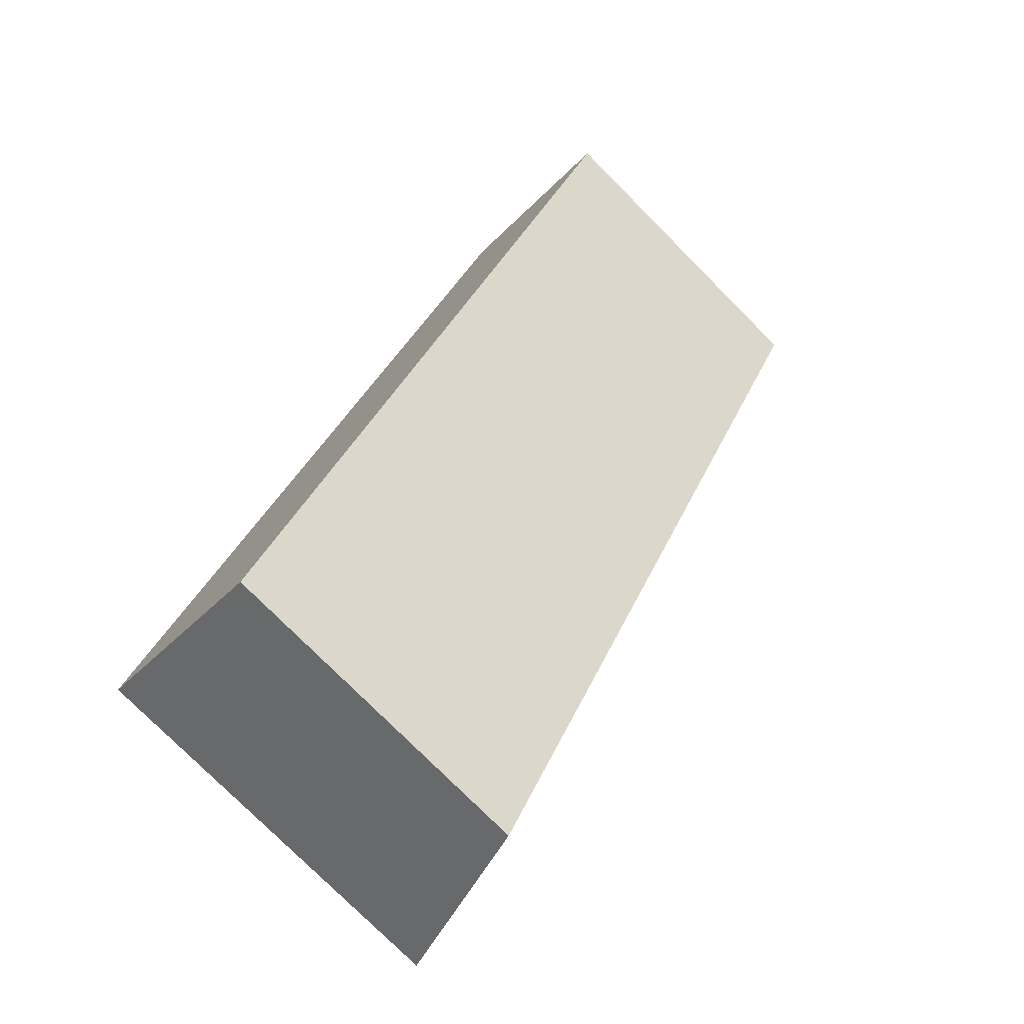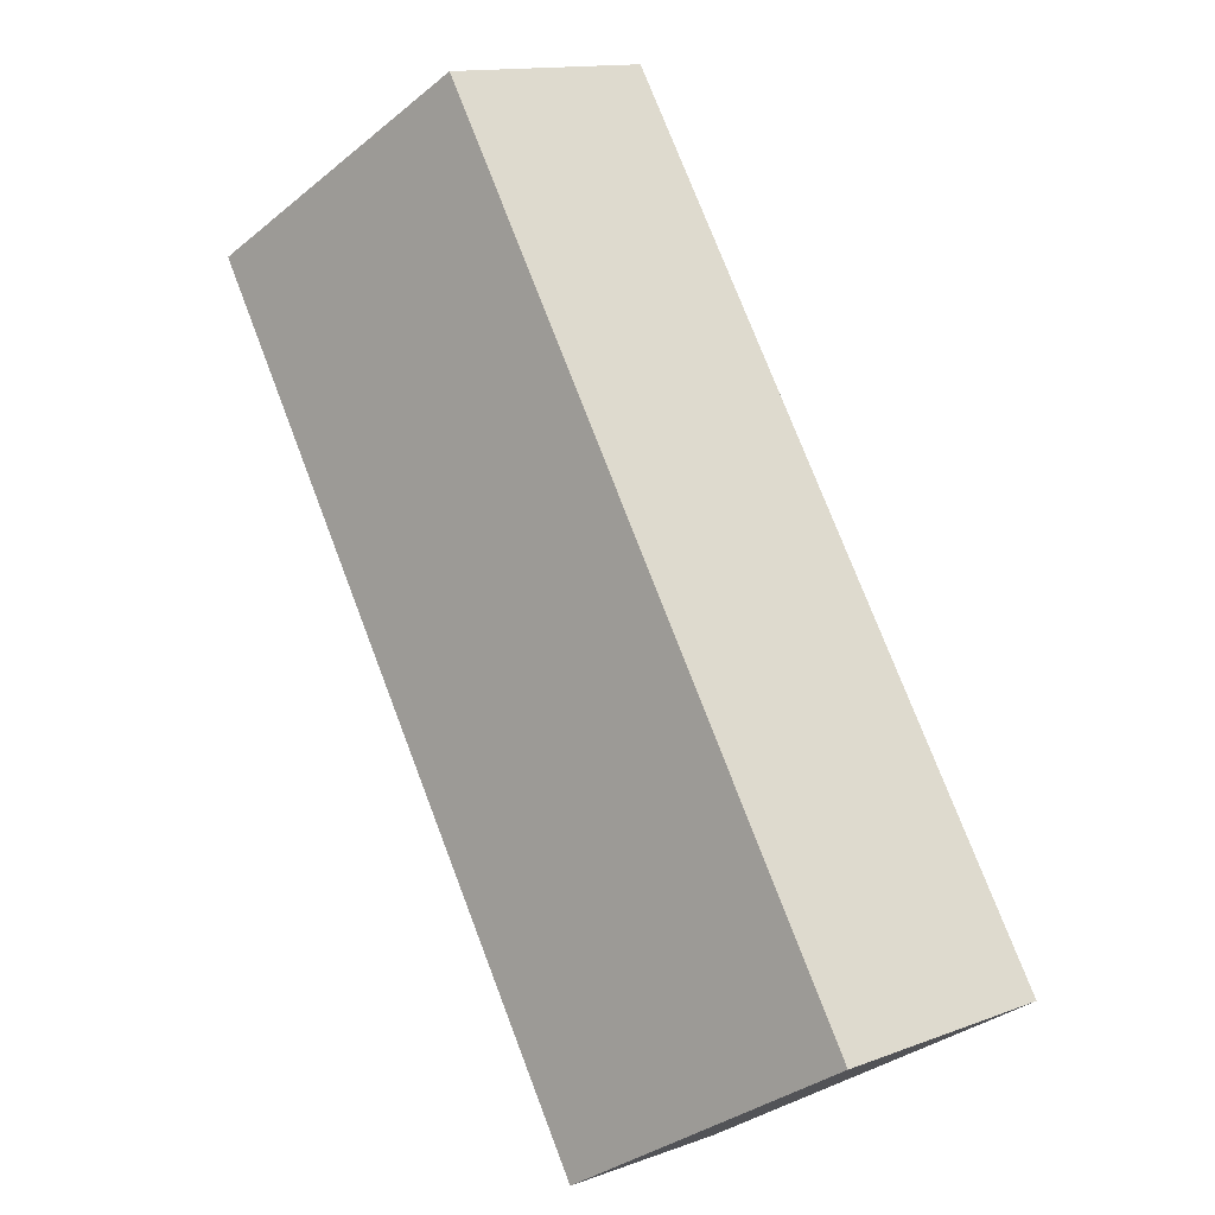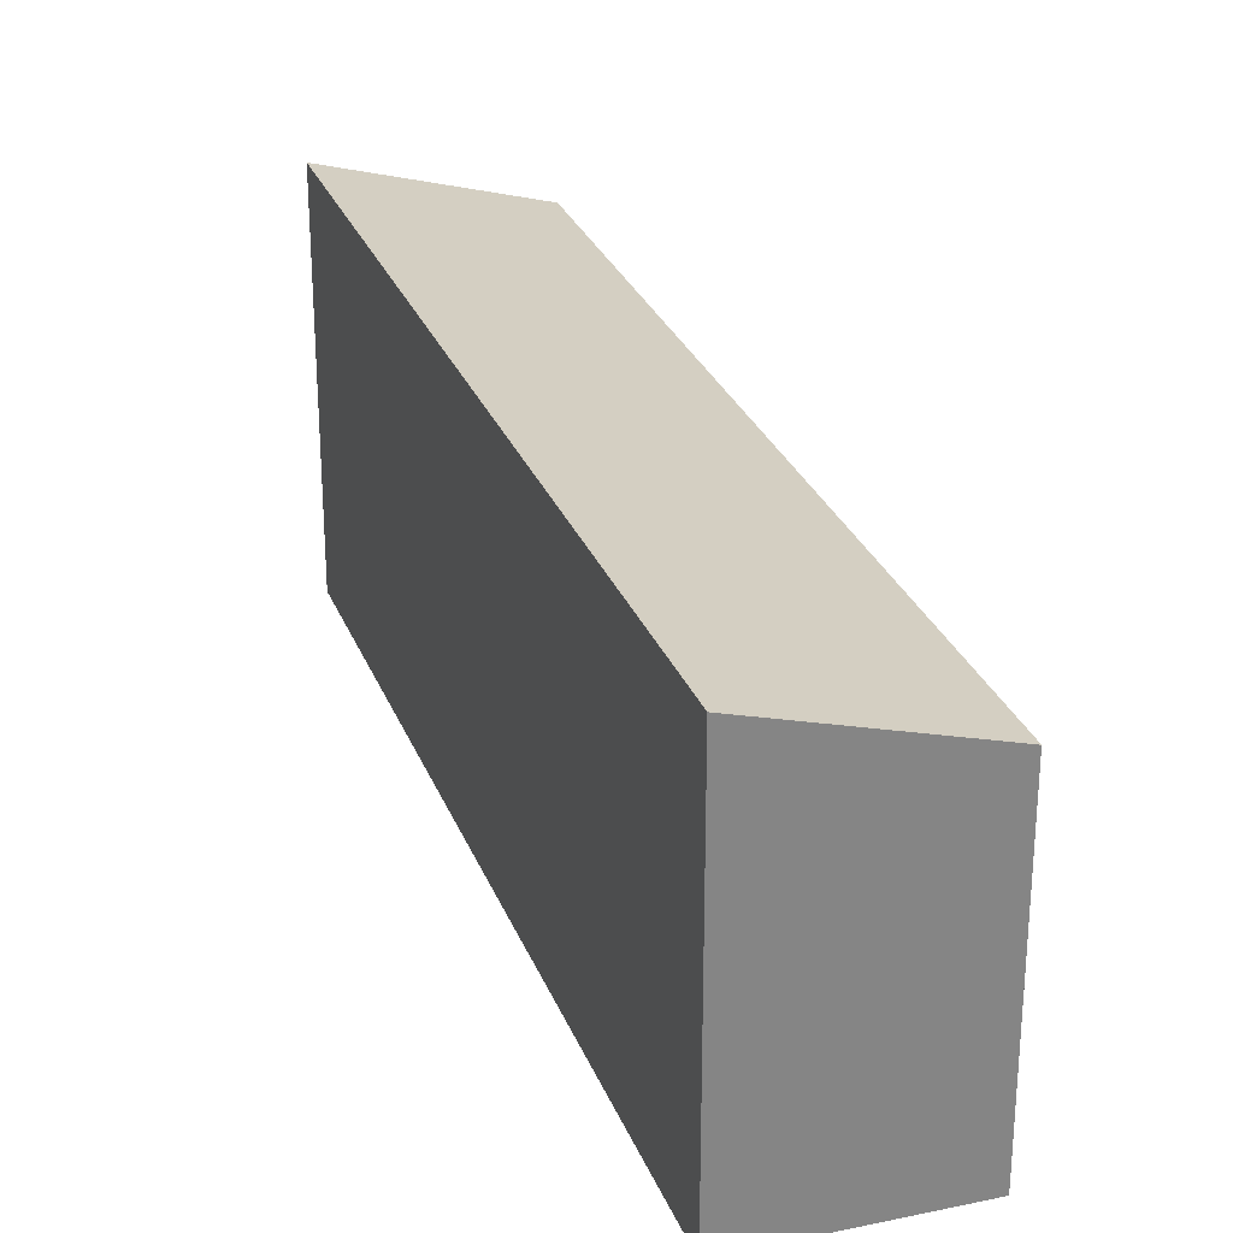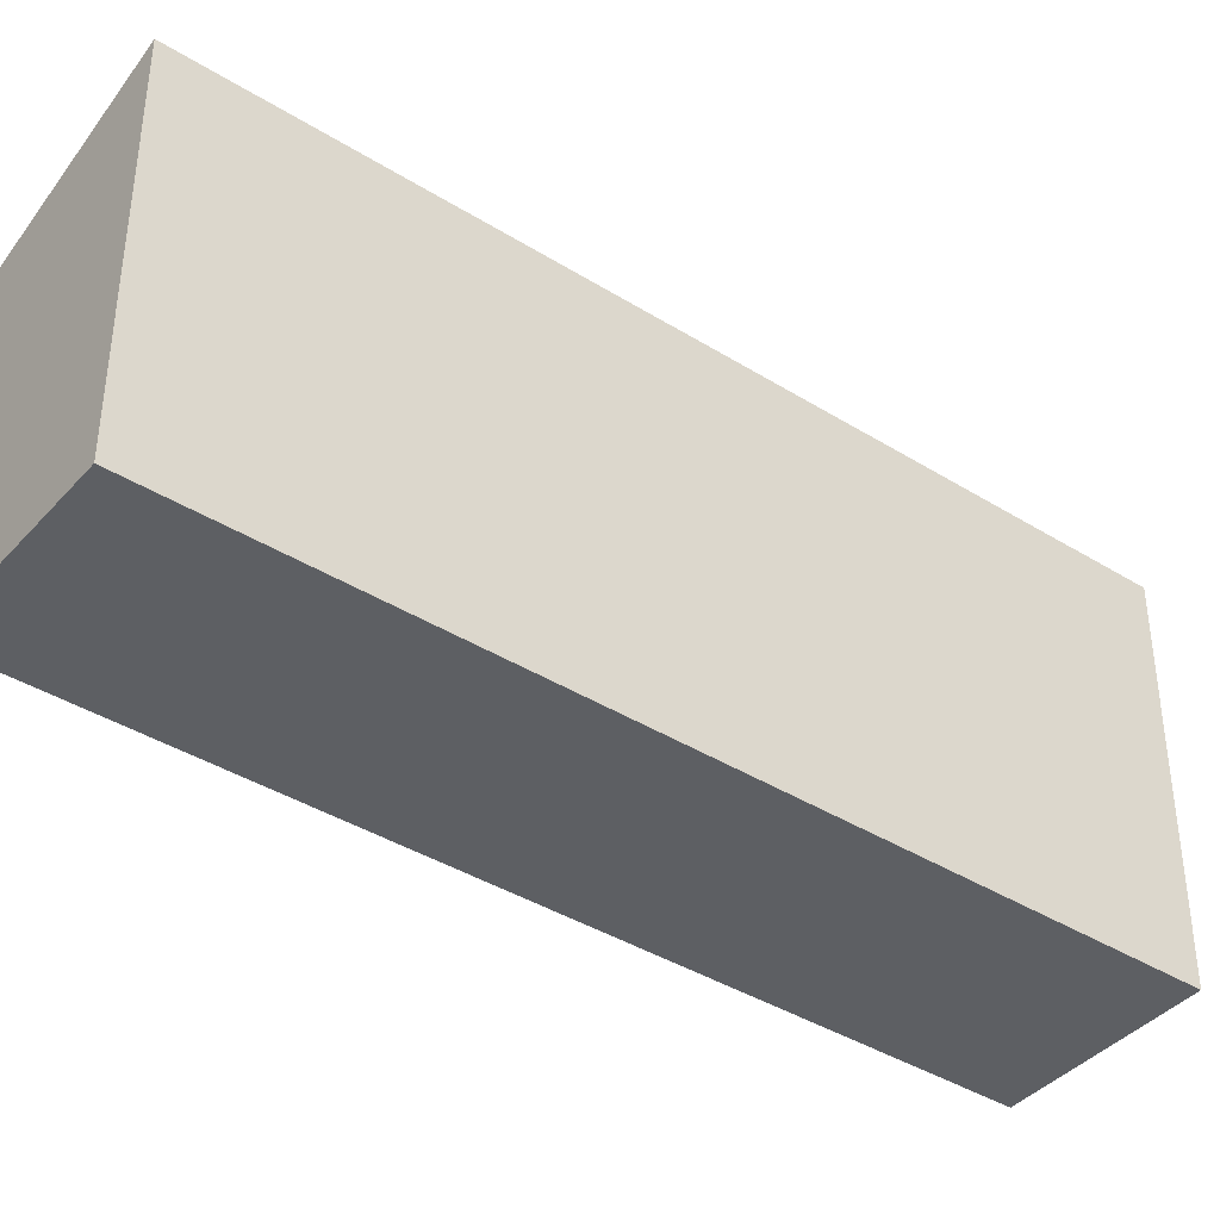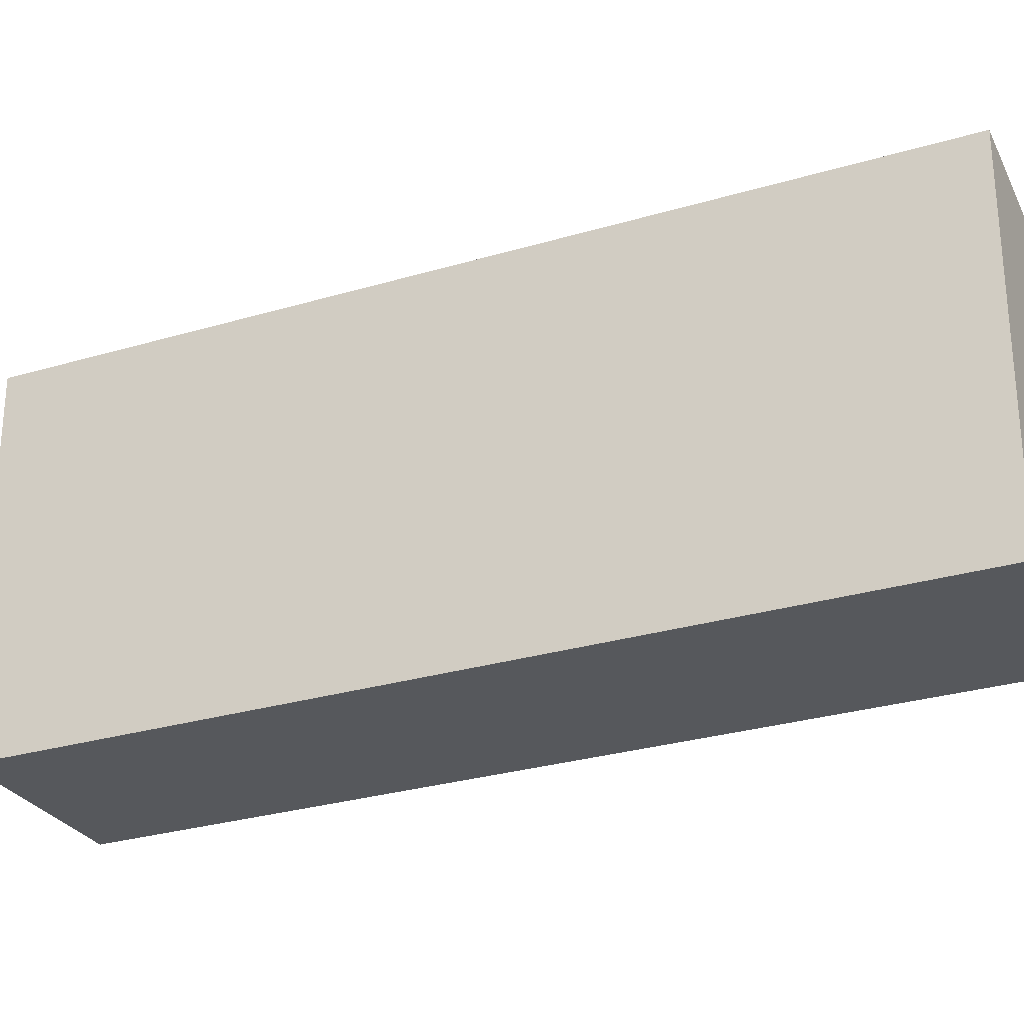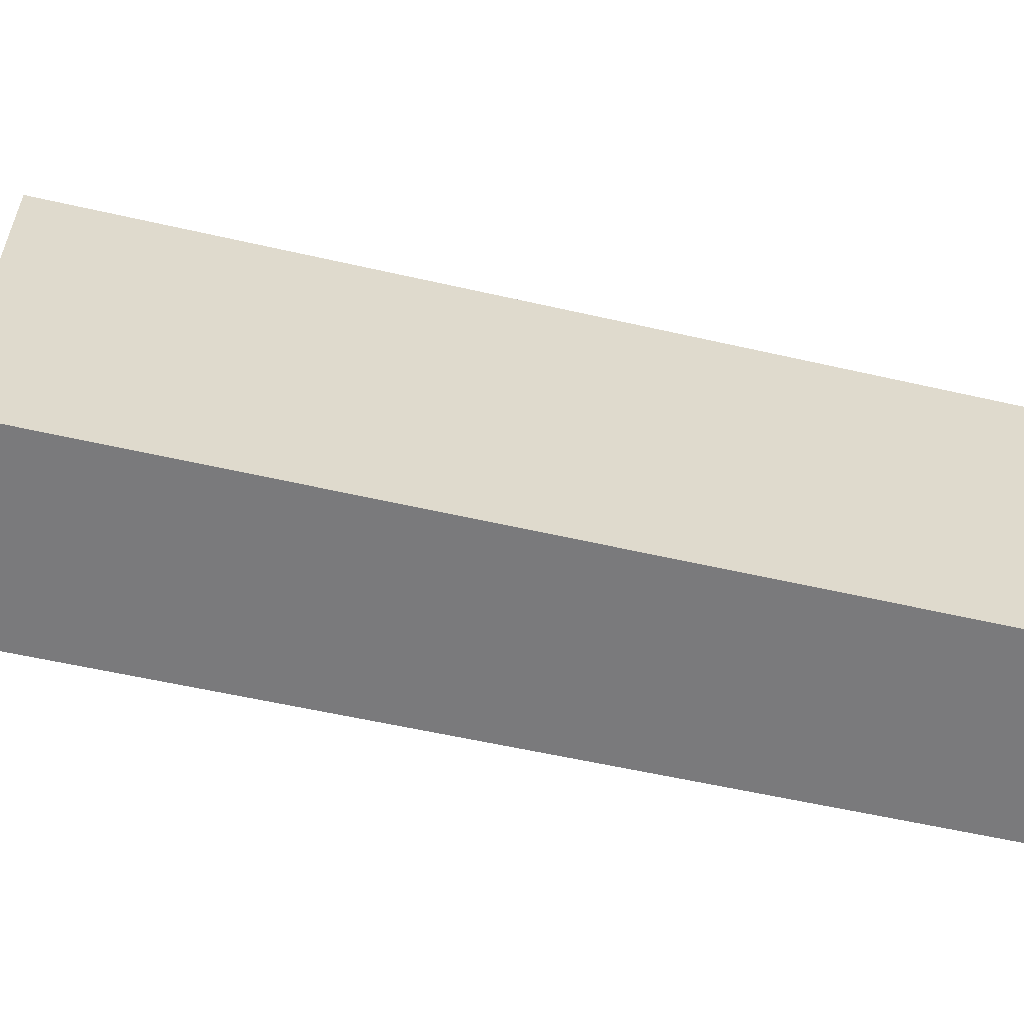
<metadata>
{"format":"obj","ext":"obj","renderer":"f3d","projection":"perspective","resolution":1024,"background":"white","views":[{"elev":-77.5,"azim":44.9,"up":"+Z"},{"elev":-35.4,"azim":136.5,"up":"+Z"},{"elev":28.0,"azim":11.0,"up":"+Y"},{"elev":-39.9,"azim":-98.0,"up":"+Y"},{"elev":-28.1,"azim":-35.9,"up":"+Y"},{"elev":-58.2,"azim":-73.7,"up":"+Y"}]}
</metadata>
<code>
v  23.58 15.5 21.65
v  21.79 18.24 38.32
v  30.34 15.5 33.63
v  12.31 18.25 21.65
v  8.636 15.5 -4.838
v  0 18.28 1.119e-15
v  30.34 -2.059e-15 33.63
v  23.58 -1.325e-15 21.65
v  8.636 2.962e-16 -4.838
v  0 0 0
v  12.31 -1.325e-15 21.65
v  21.79 -2.346e-15 38.32
g defaultobject
f 1 2 3
f 2 1 4
f 4 1 5
f 4 5 6
f 7 1 3
f 1 7 5
f 5 7 8
f 5 8 9
f 5 10 6
f 10 5 9
f 10 4 6
f 4 10 11
f 4 11 2
f 2 11 12
f 12 3 2
f 3 12 7
f 8 10 9
f 10 8 11
f 11 8 7
f 11 7 12

</code>
